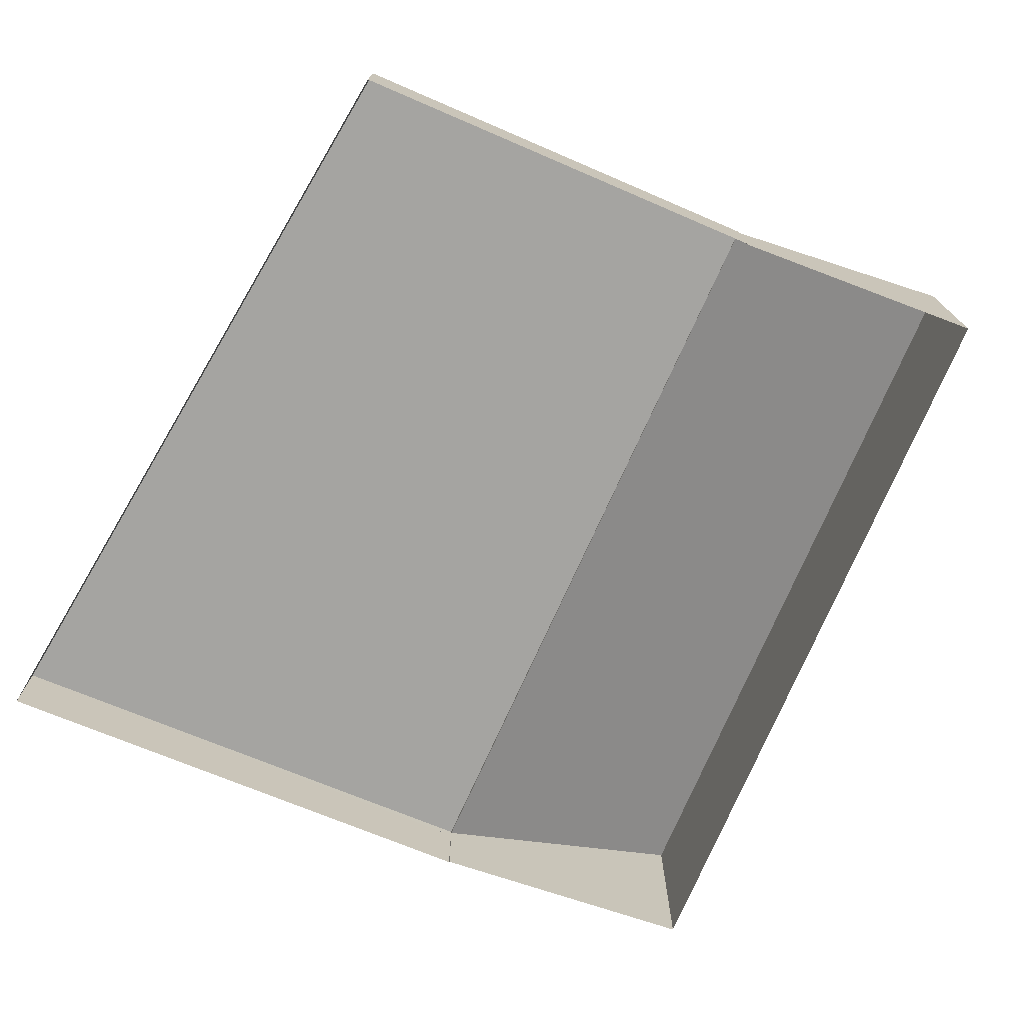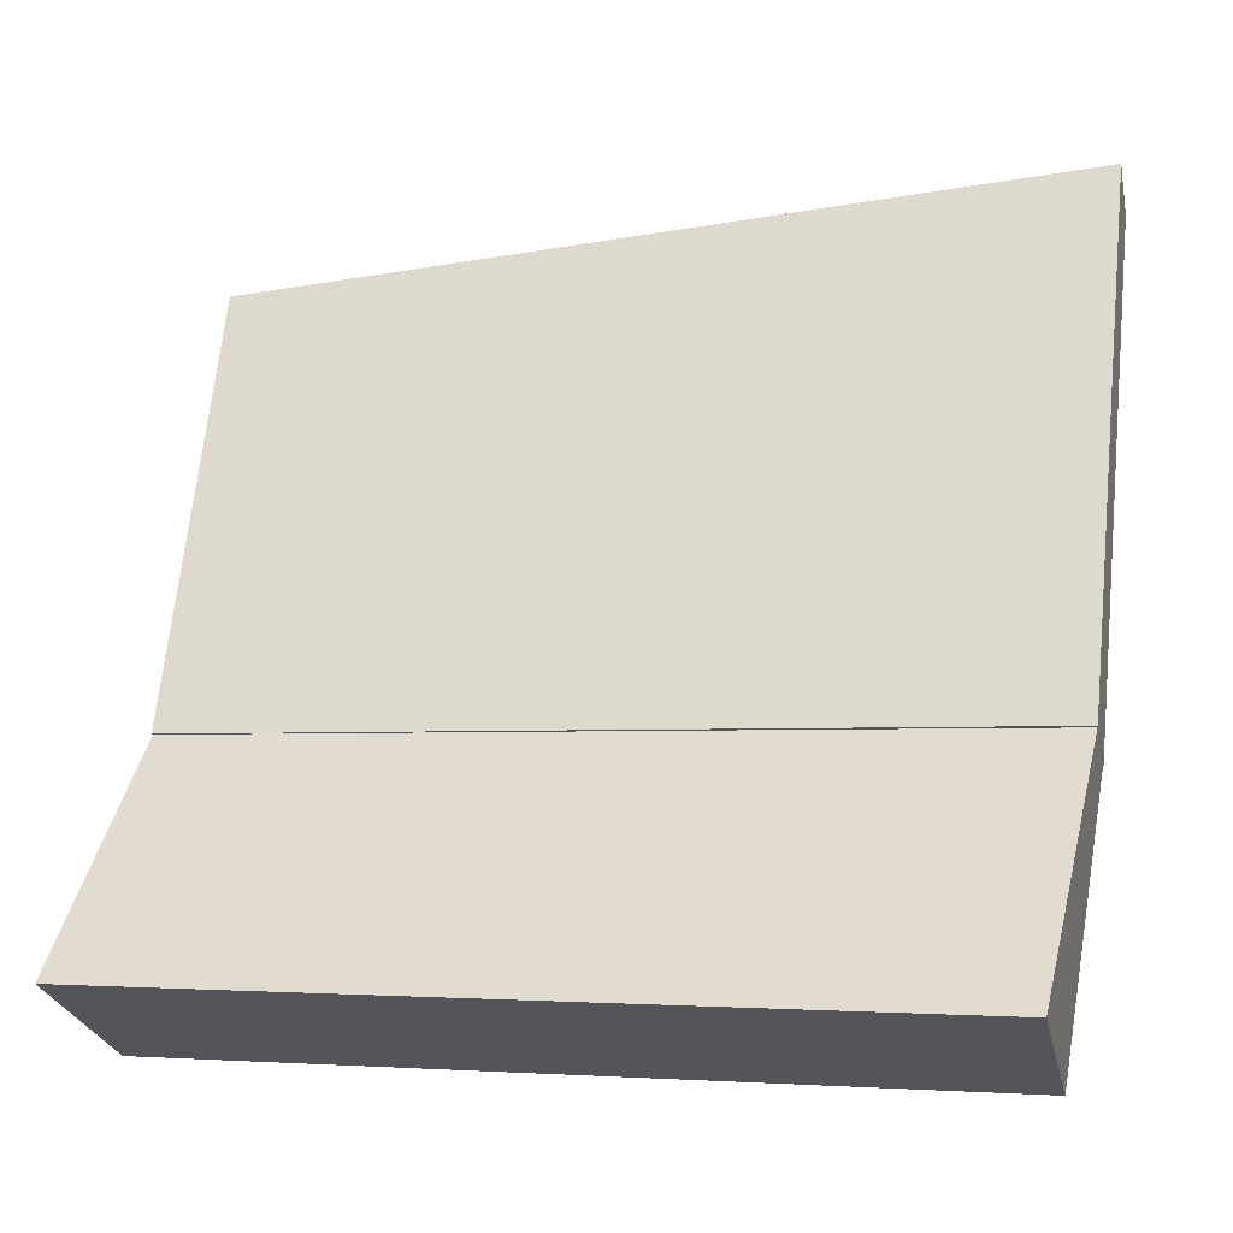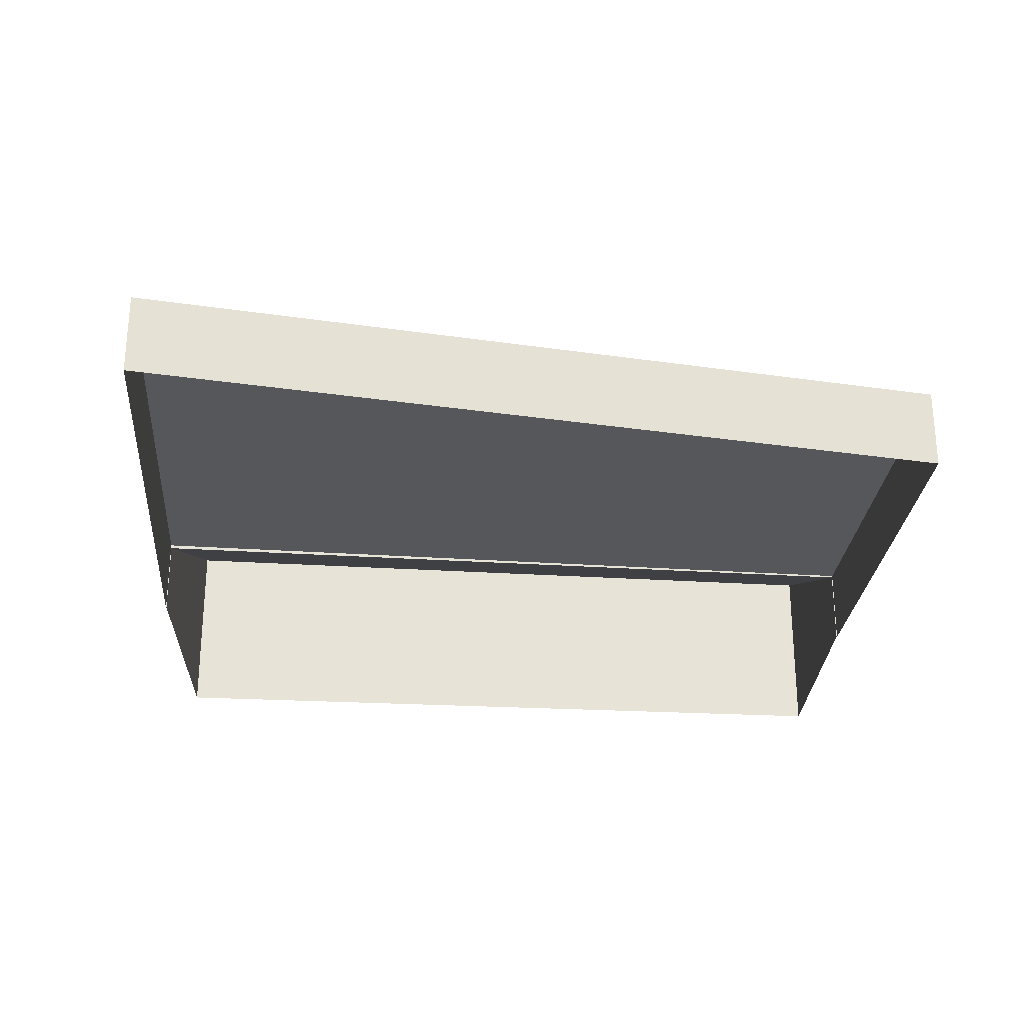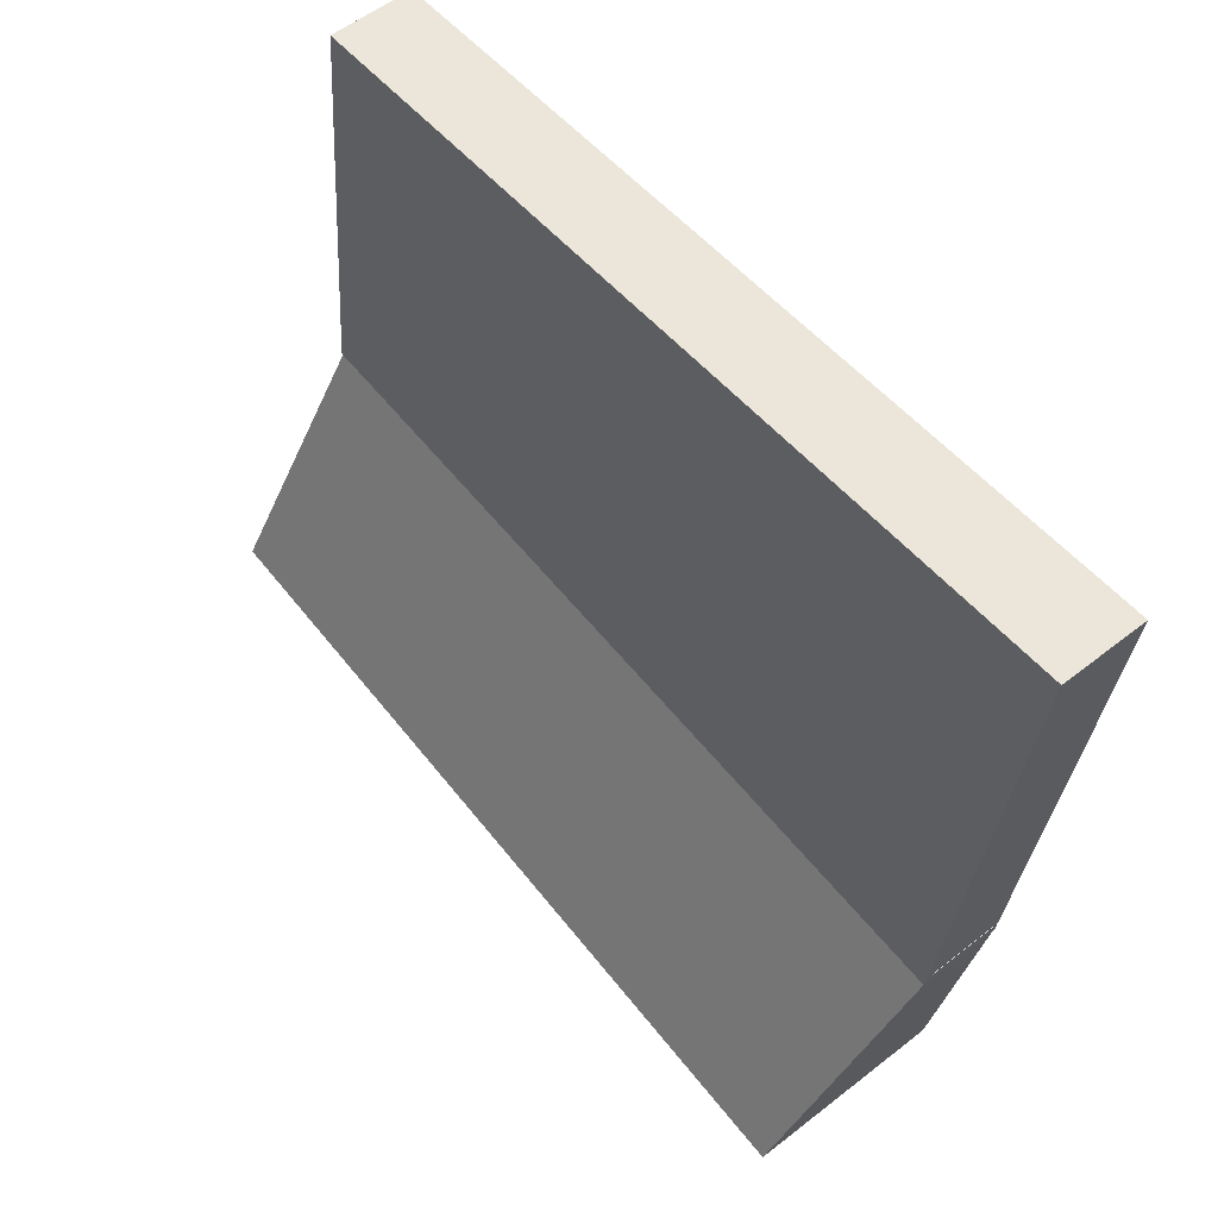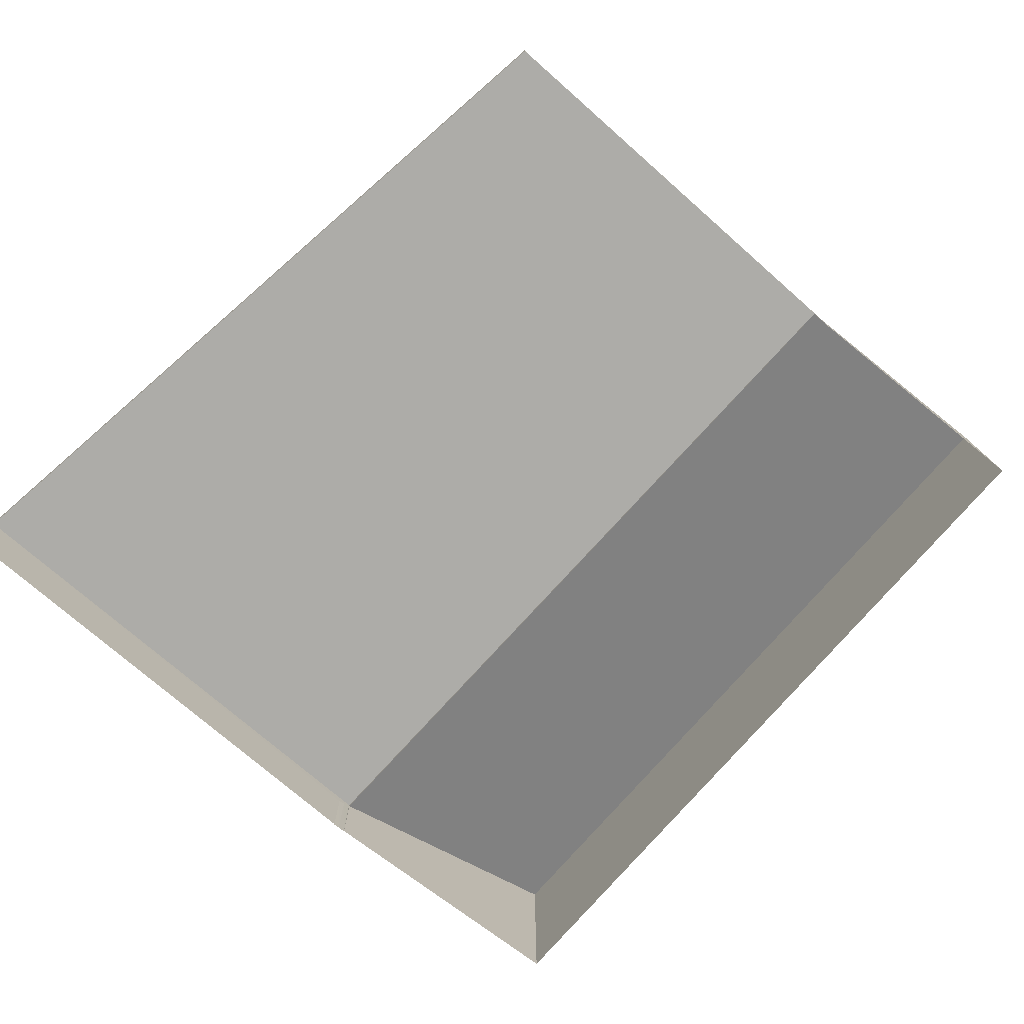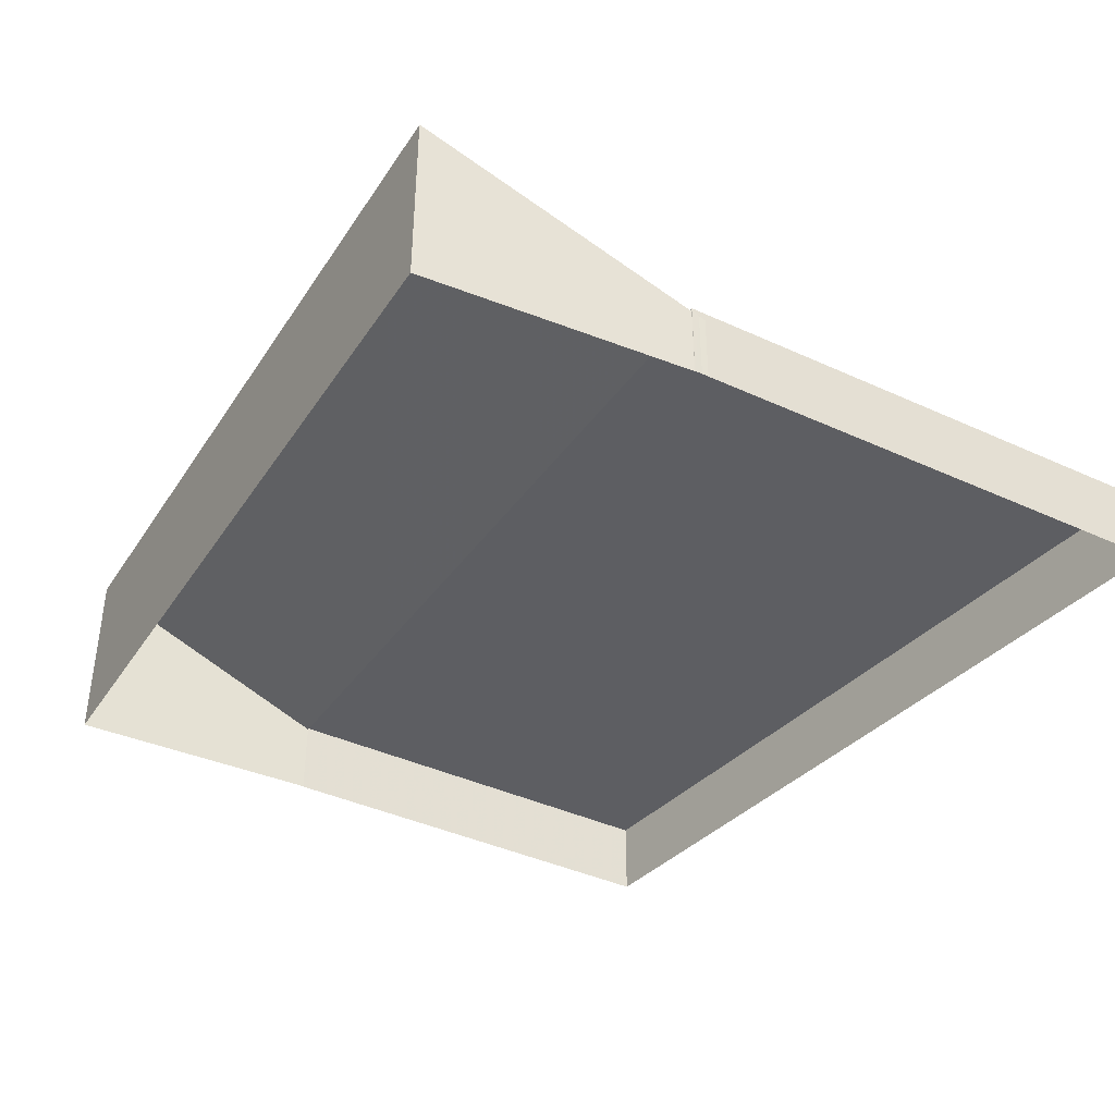
<metadata>
{"format":"obj","ext":"obj","renderer":"f3d","projection":"perspective","resolution":1024,"background":"white","views":[{"elev":-73.3,"azim":-118.8,"up":"+Z"},{"elev":-26.3,"azim":12.0,"up":"+Y"},{"elev":-27.2,"azim":169.1,"up":"+Z"},{"elev":55.9,"azim":50.5,"up":"+Y"},{"elev":-76.6,"azim":-137.0,"up":"+Z"},{"elev":-39.2,"azim":53.8,"up":"+Z"}]}
</metadata>
<code>
v -1.235e+04 -3.768e+04 19.3
v -1.235e+04 -3.768e+04 19.3
v -1.235e+04 -3.768e+04 19.3
v -1.235e+04 -3.767e+04 19.3
v -1.236e+04 -3.767e+04 19.3
v -1.235e+04 -3.768e+04 19.3
v -1.235e+04 -3.768e+04 19.3
v -1.236e+04 -3.768e+04 19.3
v -1.235e+04 -3.769e+04 19.3
v -1.236e+04 -3.769e+04 19.3
v -1.236e+04 -3.768e+04 19.3
v -1.236e+04 -3.768e+04 20.69
v -1.236e+04 -3.769e+04 22.66
v -1.235e+04 -3.769e+04 22.76
v -1.235e+04 -3.768e+04 20.66
v -1.235e+04 -3.768e+04 20.56
v -1.235e+04 -3.768e+04 20.61
v -1.235e+04 -3.768e+04 20.56
v -1.236e+04 -3.767e+04 20.73
v -1.236e+04 -3.768e+04 20.73
v -1.235e+04 -3.768e+04 20.73
v -1.235e+04 -3.767e+04 20.73
f 1 2 3
f 4 1 5
f 6 7 3
f 8 9 10
f 7 9 8
f 8 11 5
f 7 1 3
f 8 5 1
f 7 8 1
f 12 13 14
f 15 12 14
f 16 17 18
f 19 20 21
f 22 19 21
f 15 14 9
f 7 15 9
f 13 10 9
f 14 13 9
f 10 13 12
f 8 10 12
f 3 2 18
f 17 3 18
f 1 18 2
f 1 16 18
f 7 6 15
f 6 21 15
f 8 12 11
f 12 21 20
f 15 21 12
f 11 12 20
f 3 17 6
f 17 21 6
f 21 16 22
f 4 16 1
f 22 16 4
f 17 16 21
f 20 19 5
f 11 20 5
f 22 4 5
f 19 22 5

</code>
